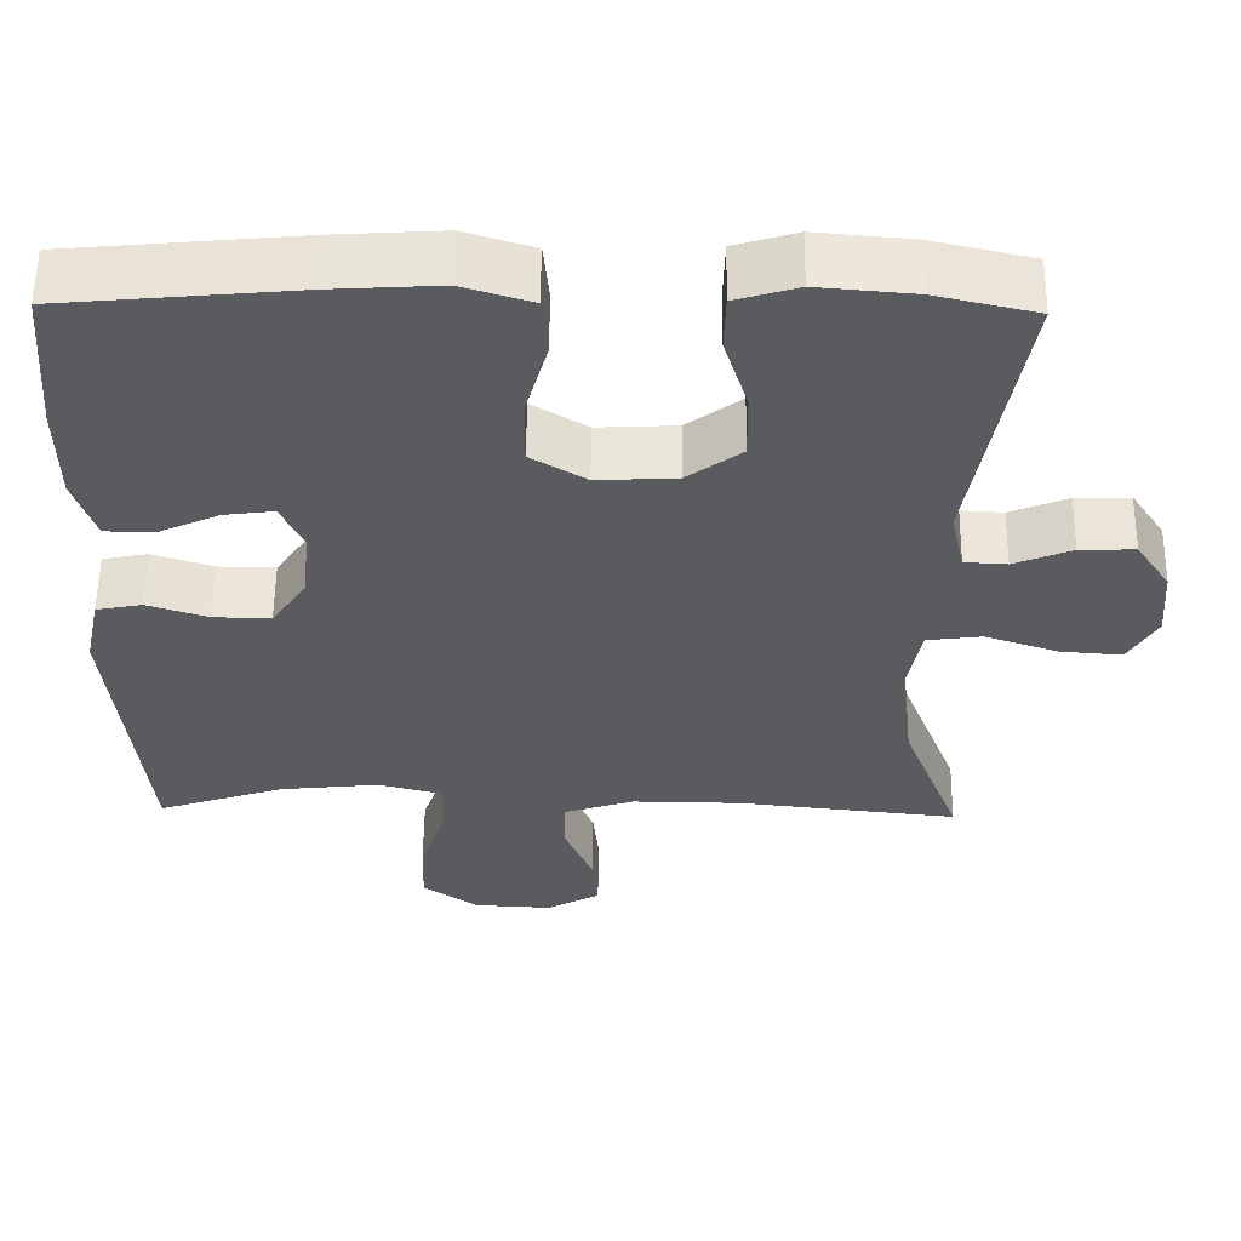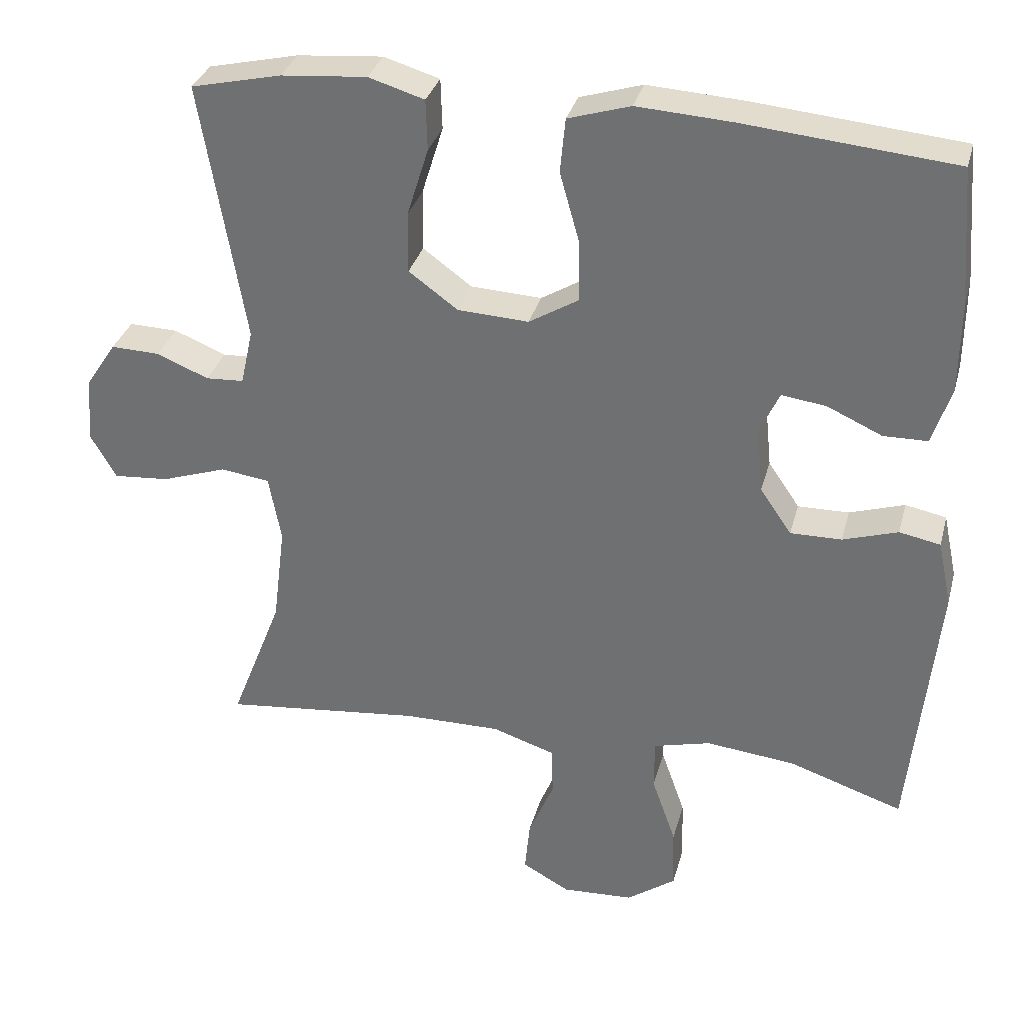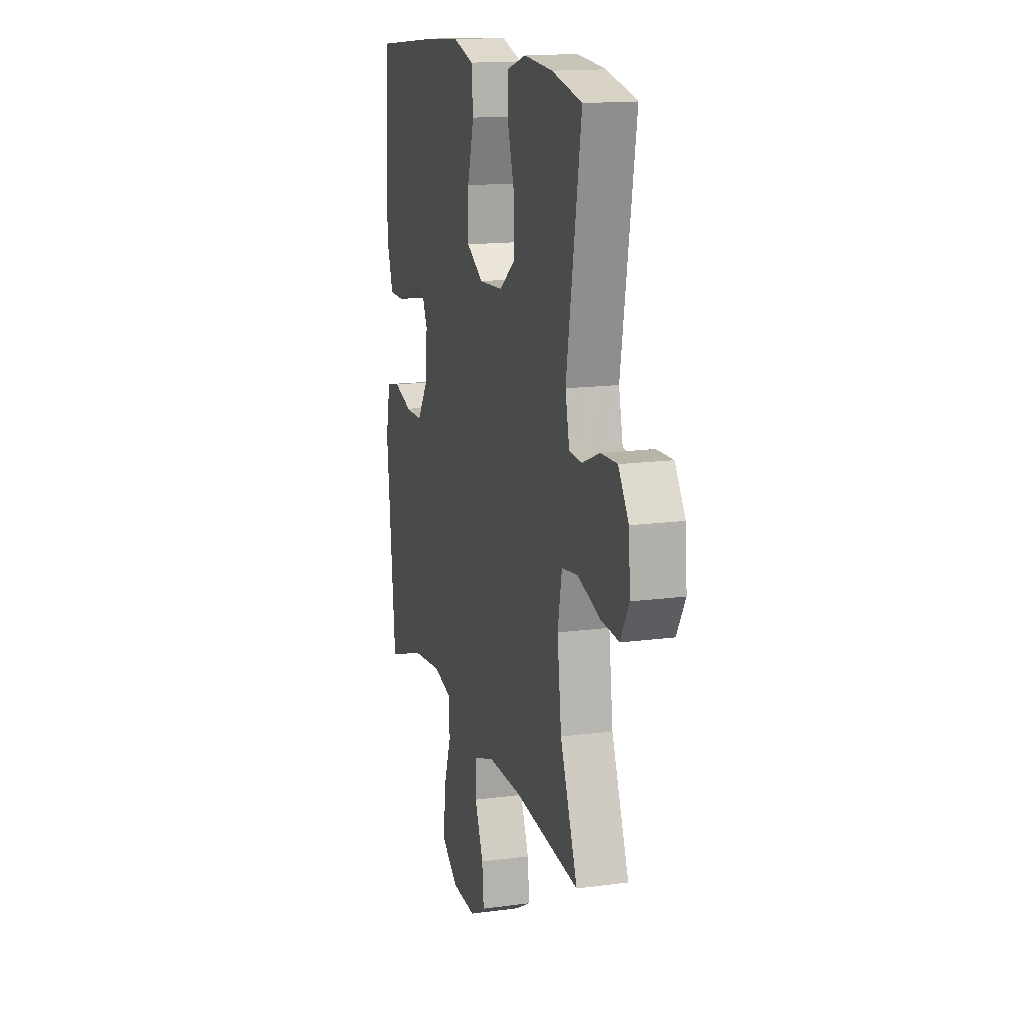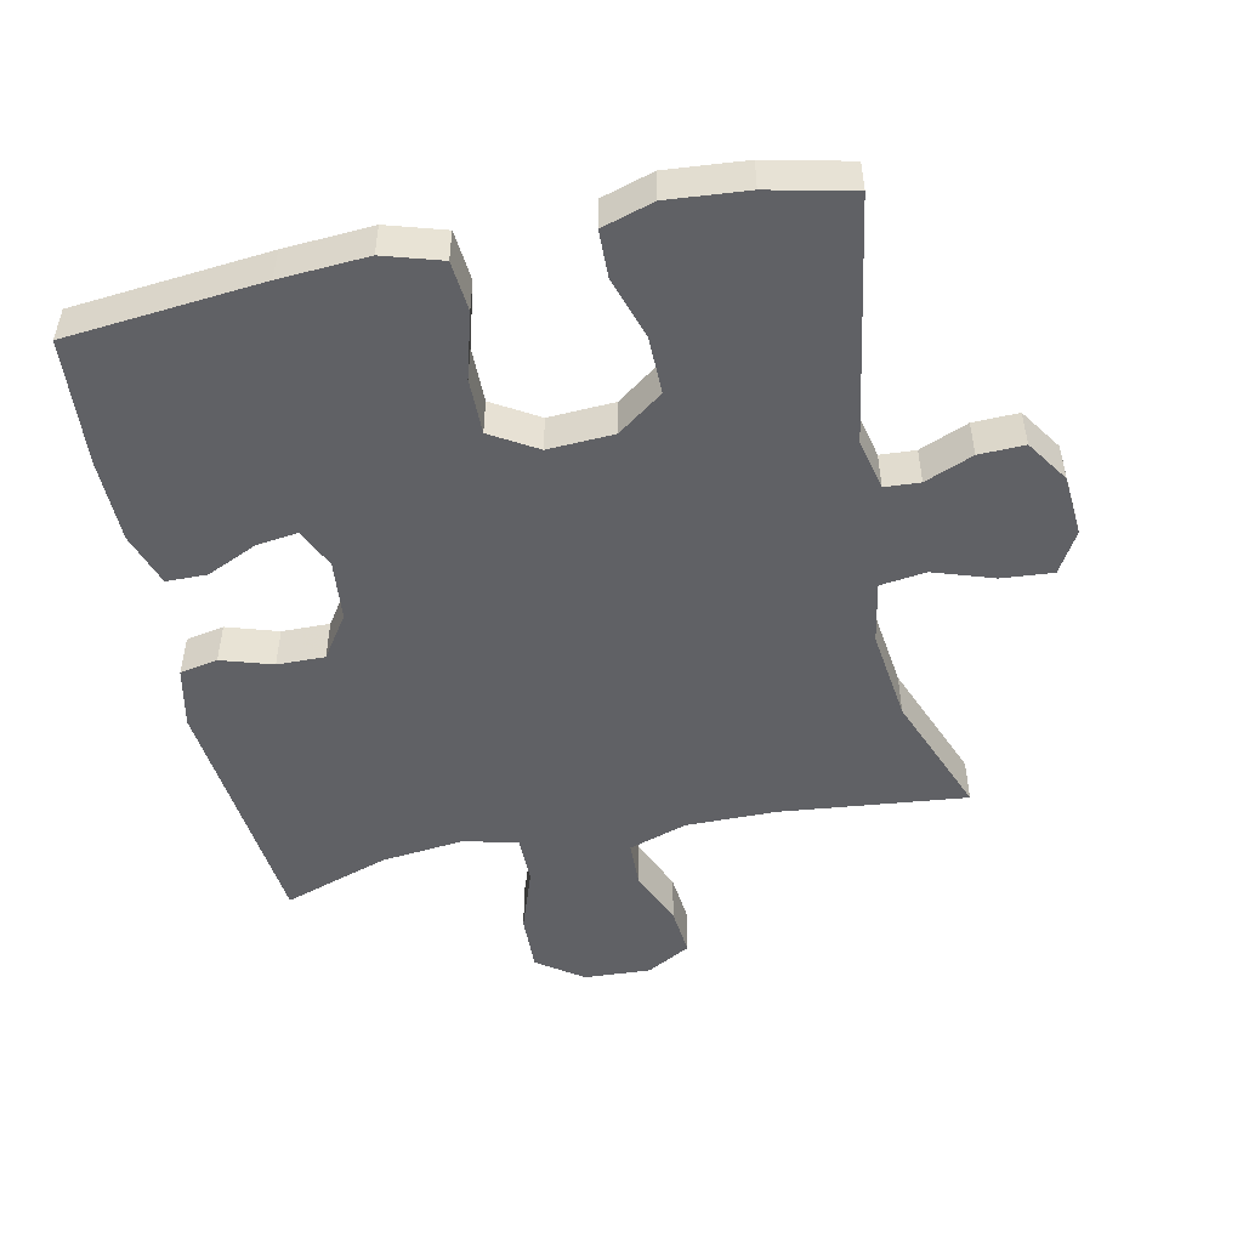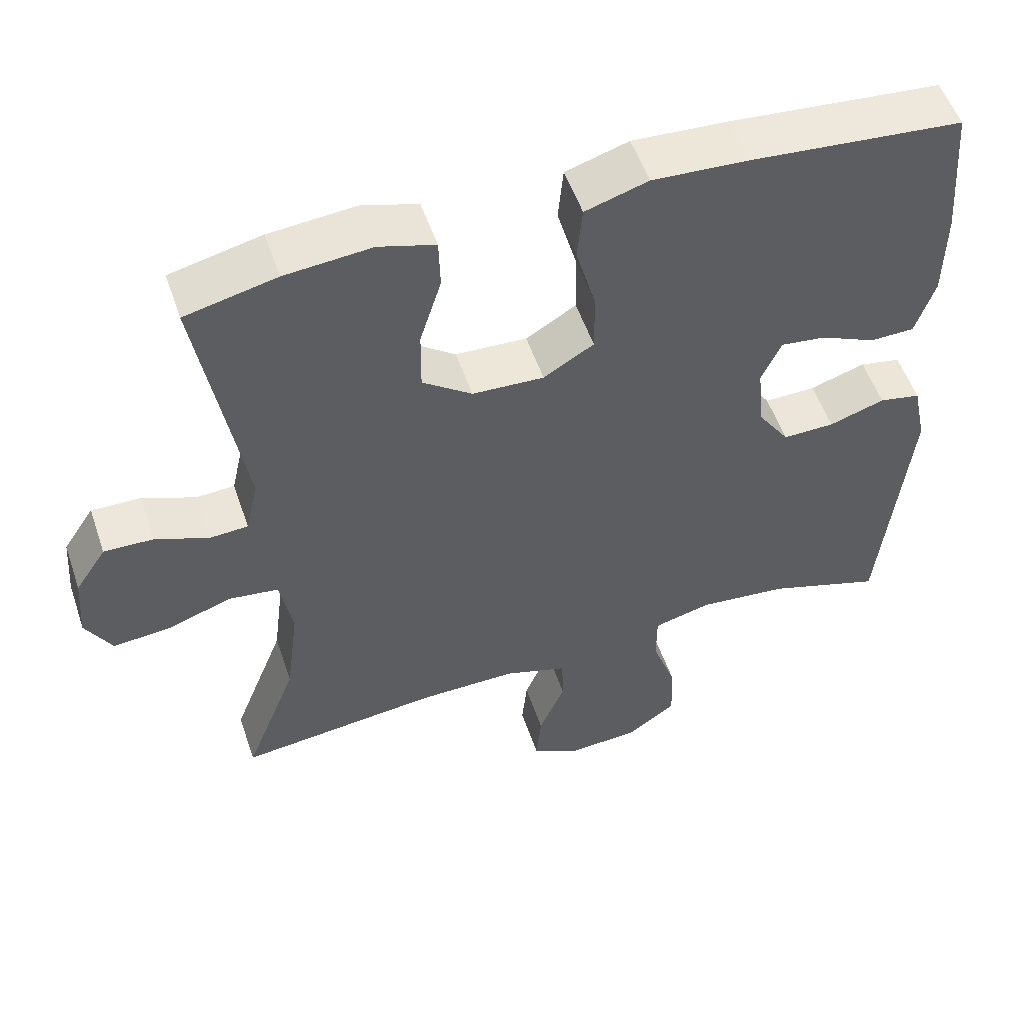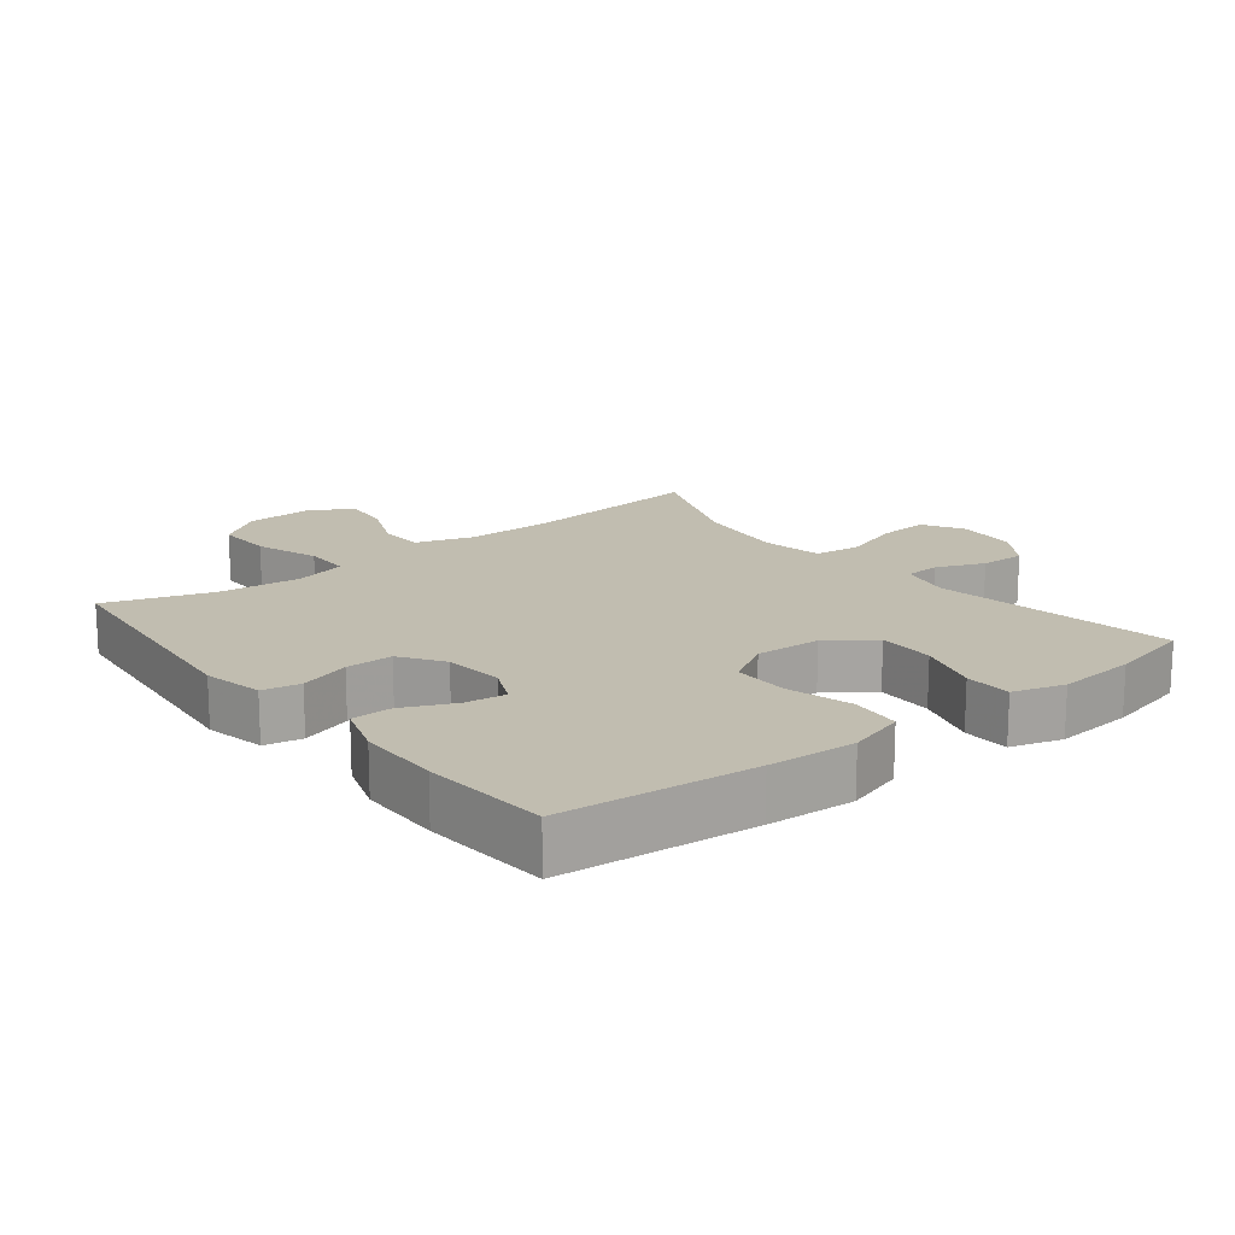
<metadata>
{"format":"obj","ext":"obj","renderer":"f3d","projection":"perspective","resolution":1024,"background":"white","views":[{"elev":56.7,"azim":0.7,"up":"+Z"},{"elev":32.5,"azim":-165.6,"up":"+Z"},{"elev":14.9,"azim":73.9,"up":"+Z"},{"elev":-50.2,"azim":12.0,"up":"+Y"},{"elev":53.6,"azim":161.3,"up":"+Z"},{"elev":16.7,"azim":-38.2,"up":"+Y"}]}
</metadata>
<code>
v -0.5 0.07 0.5
v -0.213 0.07 0.527
v -0.084 0.07 0.535
v 0.001 0.07 0.509
v 0.008 0.07 0.435
v -0.019 0.07 0.339
v -0.02 0.07 0.256
v 0.048 0.07 0.215
v 0.145 0.07 0.22
v 0.212 0.07 0.269
v 0.211 0.07 0.353
v 0.182 0.07 0.446
v 0.184 0.07 0.515
v 0.26 0.07 0.538
v 0.377 0.07 0.528
v 0.5 0.07 0.5
v 0.44 0.07 0.144
v 0.457 0.07 0.068
v 0.509 0.07 0.065
v 0.58 0.07 0.094
v 0.647 0.07 0.096
v 0.689 0.07 0.033
v 0.696 0.07 -0.057
v 0.661 0.07 -0.118
v 0.585 0.07 -0.112
v 0.496 0.07 -0.082
v 0.429 0.07 -0.091
v 0.412 0.07 -0.182
v 0.429 0.07 -0.318
v 0.5 0.07 -0.5
v 0.229 0.07 -0.471
v 0.096 0.07 -0.47
v 0.01 0.07 -0.498
v 0.008 0.07 -0.565
v 0.043 0.07 -0.649
v 0.05 0.07 -0.721
v -0.015 0.07 -0.757
v -0.113 0.07 -0.752
v -0.18 0.07 -0.704
v -0.177 0.07 -0.619
v -0.144 0.07 -0.525
v -0.144 0.07 -0.455
v -0.222 0.07 -0.435
v -0.344 0.07 -0.448
v -0.5 0.07 -0.5
v -0.537 0.07 -0.134
v -0.518 0.07 -0.045
v -0.462 0.07 -0.034
v -0.387 0.07 -0.058
v -0.317 0.07 -0.059
v -0.274 0.07 0.004
v -0.265 0.07 0.093
v -0.292 0.07 0.152
v -0.353 0.07 0.144
v -0.428 0.07 0.11
v -0.488 0.07 0.111
v -0.514 0.07 0.19
v -0.515 0.07 0.313
v -0.5 0 0.5
v -0.213 0 0.527
v -0.084 0 0.535
v 0.001 0 0.509
v 0.008 0 0.435
v -0.019 0 0.339
v -0.02 0 0.256
v 0.048 0 0.215
v 0.145 0 0.22
v 0.212 0 0.269
v 0.211 0 0.353
v 0.182 0 0.446
v 0.184 0 0.515
v 0.26 0 0.538
v 0.377 0 0.528
v 0.5 0 0.5
v 0.44 0 0.144
v 0.457 0 0.068
v 0.509 0 0.065
v 0.58 0 0.094
v 0.647 0 0.096
v 0.689 0 0.033
v 0.696 0 -0.057
v 0.661 0 -0.118
v 0.585 0 -0.112
v 0.496 0 -0.082
v 0.429 0 -0.091
v 0.412 0 -0.182
v 0.429 0 -0.318
v 0.5 0 -0.5
v 0.229 0 -0.471
v 0.096 0 -0.47
v 0.01 0 -0.498
v 0.008 0 -0.565
v 0.043 0 -0.649
v 0.05 0 -0.721
v -0.015 0 -0.757
v -0.113 0 -0.752
v -0.18 0 -0.704
v -0.177 0 -0.619
v -0.144 0 -0.525
v -0.144 0 -0.455
v -0.222 0 -0.435
v -0.344 0 -0.448
v -0.5 0 -0.5
v -0.537 0 -0.134
v -0.518 0 -0.045
v -0.462 0 -0.034
v -0.387 0 -0.058
v -0.317 0 -0.059
v -0.274 0 0.004
v -0.265 0 0.093
v -0.292 0 0.152
v -0.353 0 0.144
v -0.428 0 0.11
v -0.488 0 0.111
v -0.514 0 0.19
v -0.515 0 0.313
f 54 55 56 57
f 53 54 57 58
f 46 47 48 49
f 44 45 46 49
f 43 44 49 50
f 42 43 50 51
f 38 39 40 41
f 38 41 42
f 37 38 42
f 34 35 36 37
f 33 34 37 42
f 32 33 42 51
f 29 30 31
f 28 29 31 32
f 27 28 32 51
f 23 24 25 26
f 21 22 23 26
f 19 20 21 26
f 18 19 26 27
f 17 18 27 51
f 11 12 13 14
f 10 11 14 15
f 3 4 5 6
f 3 6 7
f 2 3 7
f 53 58 1 2
f 52 53 2 7
f 51 52 7 8
f 17 51 8 9
f 10 15 16 17
f 9 10 17
f 115 114 113 112
f 116 115 112 111
f 107 106 105 104
f 107 104 103 102
f 108 107 102 101
f 109 108 101 100
f 99 98 97 96
f 100 99 96
f 100 96 95
f 95 94 93 92
f 100 95 92 91
f 109 100 91 90
f 89 88 87
f 90 89 87 86
f 109 90 86 85
f 84 83 82 81
f 84 81 80 79
f 84 79 78 77
f 85 84 77 76
f 109 85 76 75
f 72 71 70 69
f 73 72 69 68
f 64 63 62 61
f 65 64 61
f 65 61 60
f 60 59 116 111
f 65 60 111 110
f 66 65 110 109
f 67 66 109 75
f 75 74 73 68
f 75 68 67
f 1 59 60 2
f 2 60 61 3
f 3 61 62 4
f 4 62 63 5
f 5 63 64 6
f 6 64 65 7
f 7 65 66 8
f 8 66 67 9
f 9 67 68 10
f 10 68 69 11
f 11 69 70 12
f 12 70 71 13
f 13 71 72 14
f 14 72 73 15
f 15 73 74 16
f 16 74 75 17
f 17 75 76 18
f 18 76 77 19
f 19 77 78 20
f 20 78 79 21
f 21 79 80 22
f 22 80 81 23
f 23 81 82 24
f 24 82 83 25
f 25 83 84 26
f 26 84 85 27
f 27 85 86 28
f 28 86 87 29
f 29 87 88 30
f 30 88 89 31
f 31 89 90 32
f 32 90 91 33
f 33 91 92 34
f 34 92 93 35
f 35 93 94 36
f 36 94 95 37
f 37 95 96 38
f 38 96 97 39
f 39 97 98 40
f 40 98 99 41
f 41 99 100 42
f 42 100 101 43
f 43 101 102 44
f 44 102 103 45
f 45 103 104 46
f 46 104 105 47
f 47 105 106 48
f 48 106 107 49
f 49 107 108 50
f 50 108 109 51
f 51 109 110 52
f 52 110 111 53
f 53 111 112 54
f 54 112 113 55
f 55 113 114 56
f 56 114 115 57
f 57 115 116 58
f 58 116 59 1

</code>
